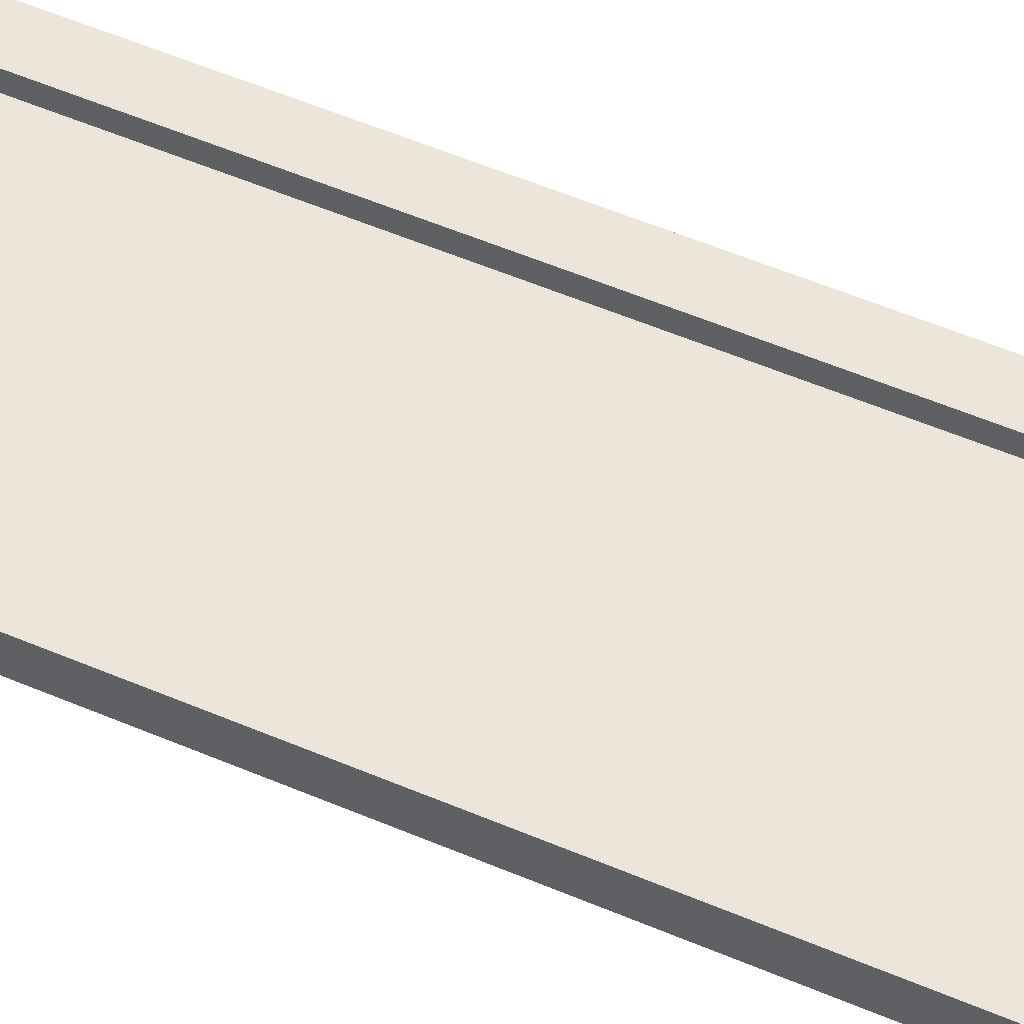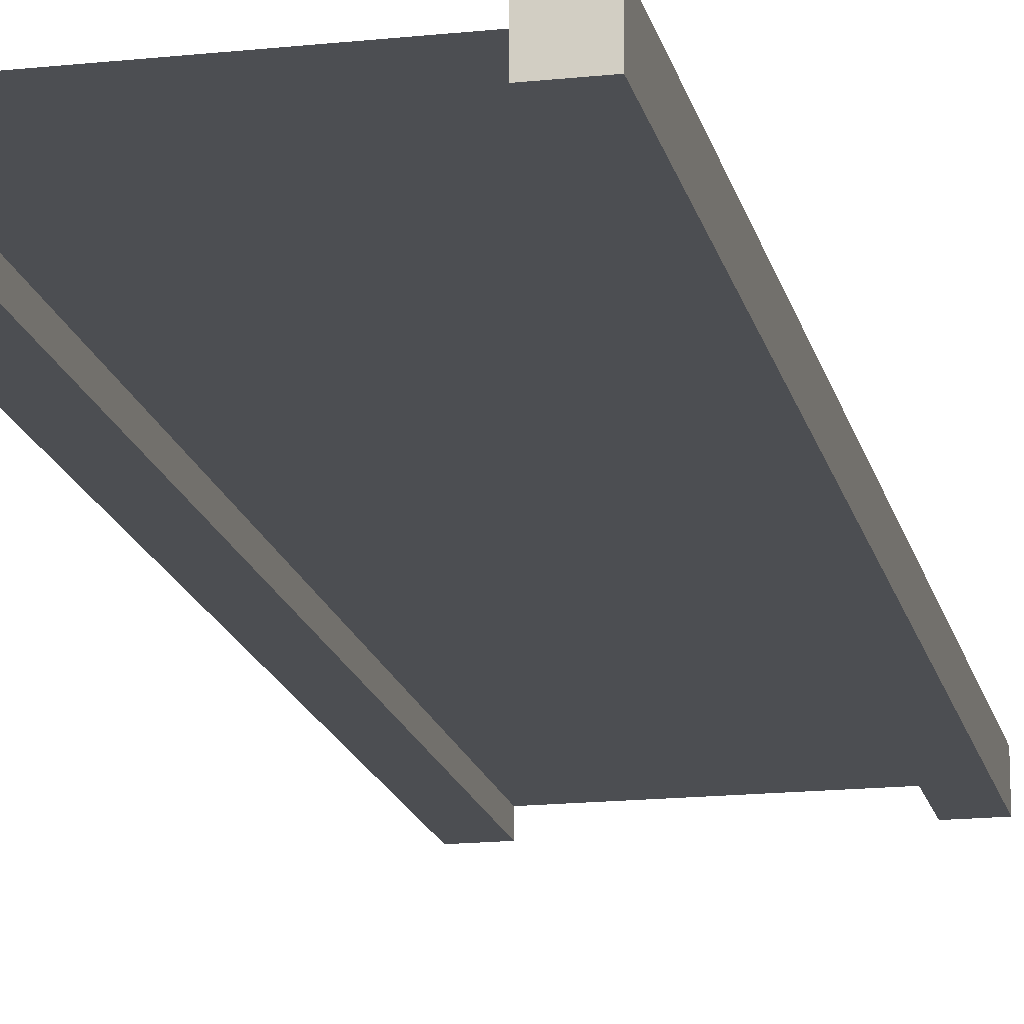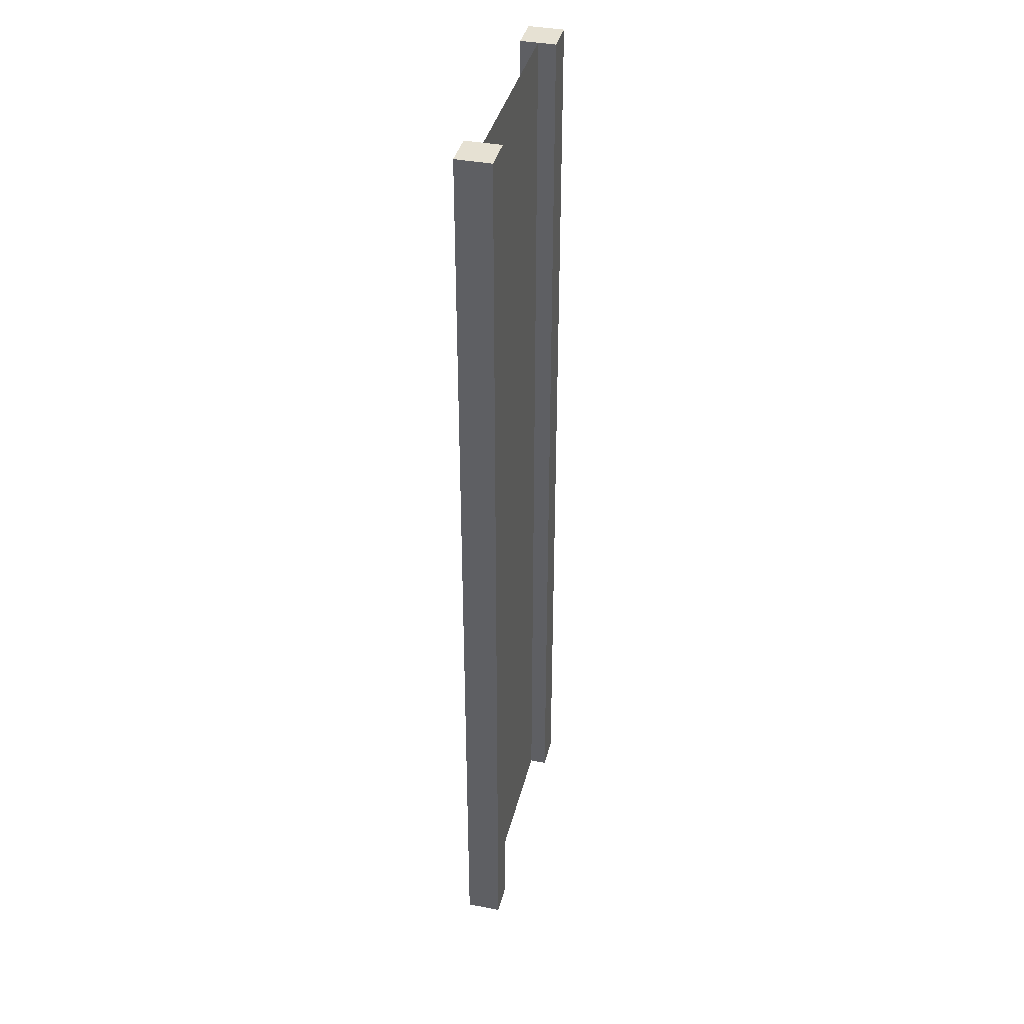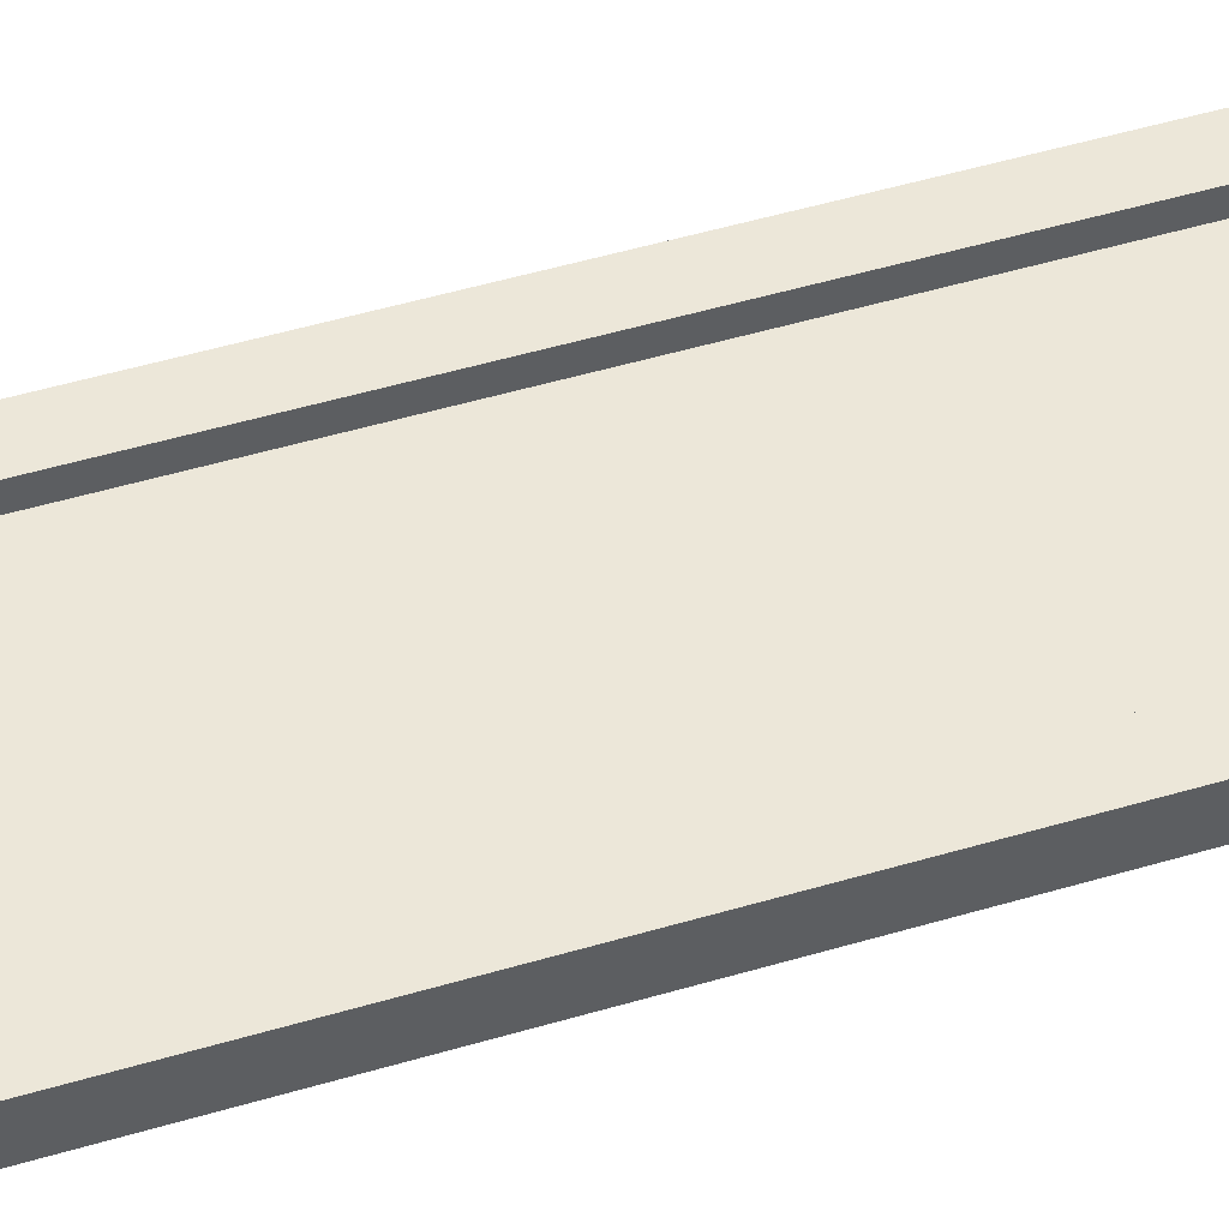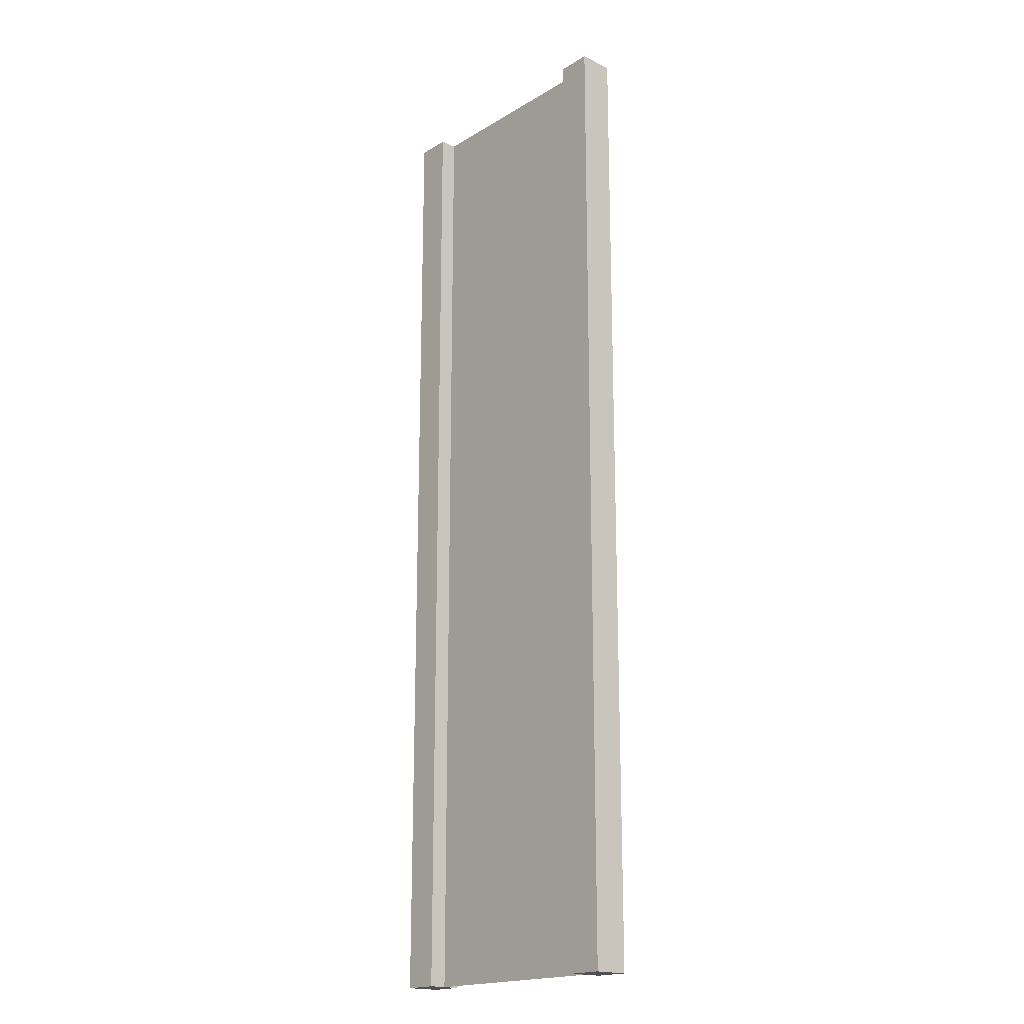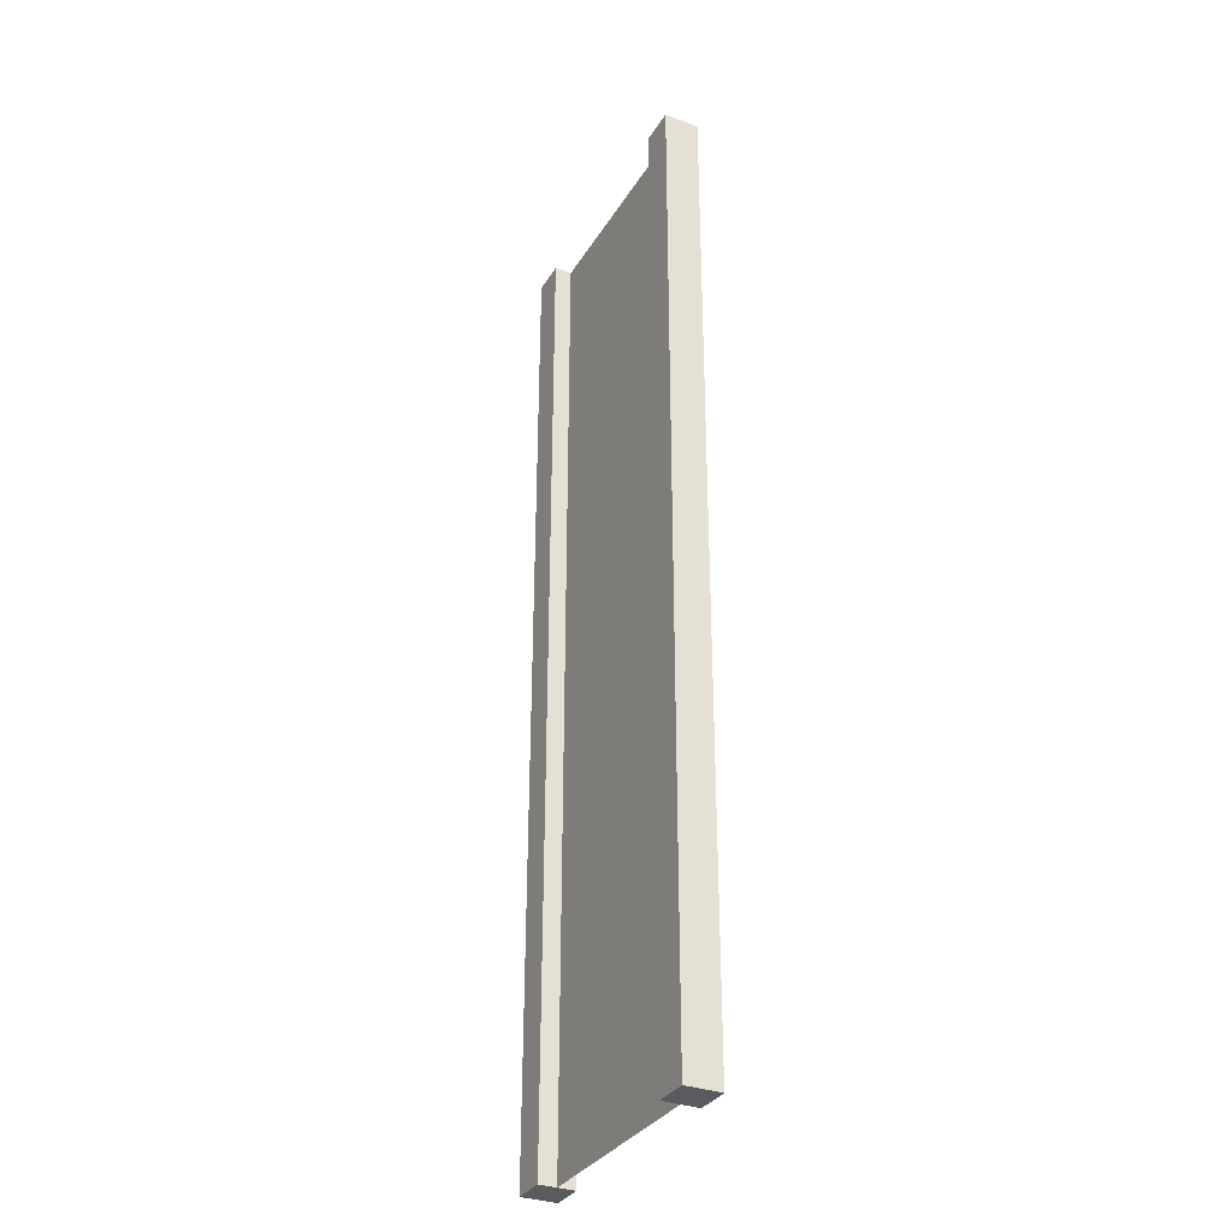
<metadata>
{"format":"obj","ext":"obj","renderer":"f3d","projection":"perspective","resolution":1024,"background":"white","views":[{"elev":57.2,"azim":113.7,"up":"+Z"},{"elev":-16.8,"azim":12.2,"up":"+Z"},{"elev":38.6,"azim":-76.3,"up":"+Y"},{"elev":50.0,"azim":-108.1,"up":"+Z"},{"elev":-18.7,"azim":48.5,"up":"+Y"},{"elev":-33.0,"azim":63.1,"up":"+Y"}]}
</metadata>
<code>
v 0.75 -3 0.25
v 1 -3 0.25
v 0.75 4 0.25
v 1 4 0.25
v 1 -3 0.25
v 1 -3 -2.384e-07
v 1 4 0.25
v 1 4 -5.962e-07
v 1 -3 -2.384e-07
v 0.75 -3 -1.49e-07
v 1 4 -5.962e-07
v 0.75 4 -1.9e-06
v -1 -3 4.768e-07
v -1 -3 0.25
v -1 4 4.172e-07
v -1 4 0.25
v 0.75 4 0.25
v 1 4 0.25
v 0.75 4 -1.9e-06
v 1 4 -5.962e-07
v 0.75 -3 -1.49e-07
v 1 -3 -2.384e-07
v 0.75 -3 0.25
v 1 -3 0.25
v -0.75 -3 3.874e-07
v -0.75 -3 0.25
v -1 -3 4.768e-07
v -1 -3 0.25
v -0.75 4 -1.864e-07
v -0.75 -3 3.874e-07
v -1 4 4.172e-07
v -1 -3 4.768e-07
v -0.75 -3 0.25
v -0.75 4 0.25
v -1 -3 0.25
v -1 4 0.25
v -0.75 4 0.25
v -0.75 4 -1.864e-07
v -1 4 0.25
v -1 4 4.172e-07
v 0.75 -3 0.25
v 0.75 4 0.25
v 0.75 -3 -1.49e-07
v 0.75 4 -1.9e-06
v -0.75 4 0.25
v -0.75 -3 0.25
v -0.75 4 -1.864e-07
v -0.75 -3 3.874e-07
v 0.75 -3 0.125
v 0.75 4 0.125
v -0.75 -3 0.125
v -0.75 4 0.125
g submesh0
f 1 2 3
f 2 4 3
f 5 6 7
f 6 8 7
f 9 10 11
f 10 12 11
f 13 14 15
f 14 16 15
f 17 18 19
f 18 20 19
f 21 22 23
f 22 24 23
f 25 26 27
f 26 28 27
f 29 30 31
f 30 32 31
f 33 34 35
f 34 36 35
f 37 38 39
f 38 40 39
f 41 42 43
f 42 44 43
f 45 46 47
f 46 48 47
g submesh1
f 49 50 51
f 50 52 51

</code>
